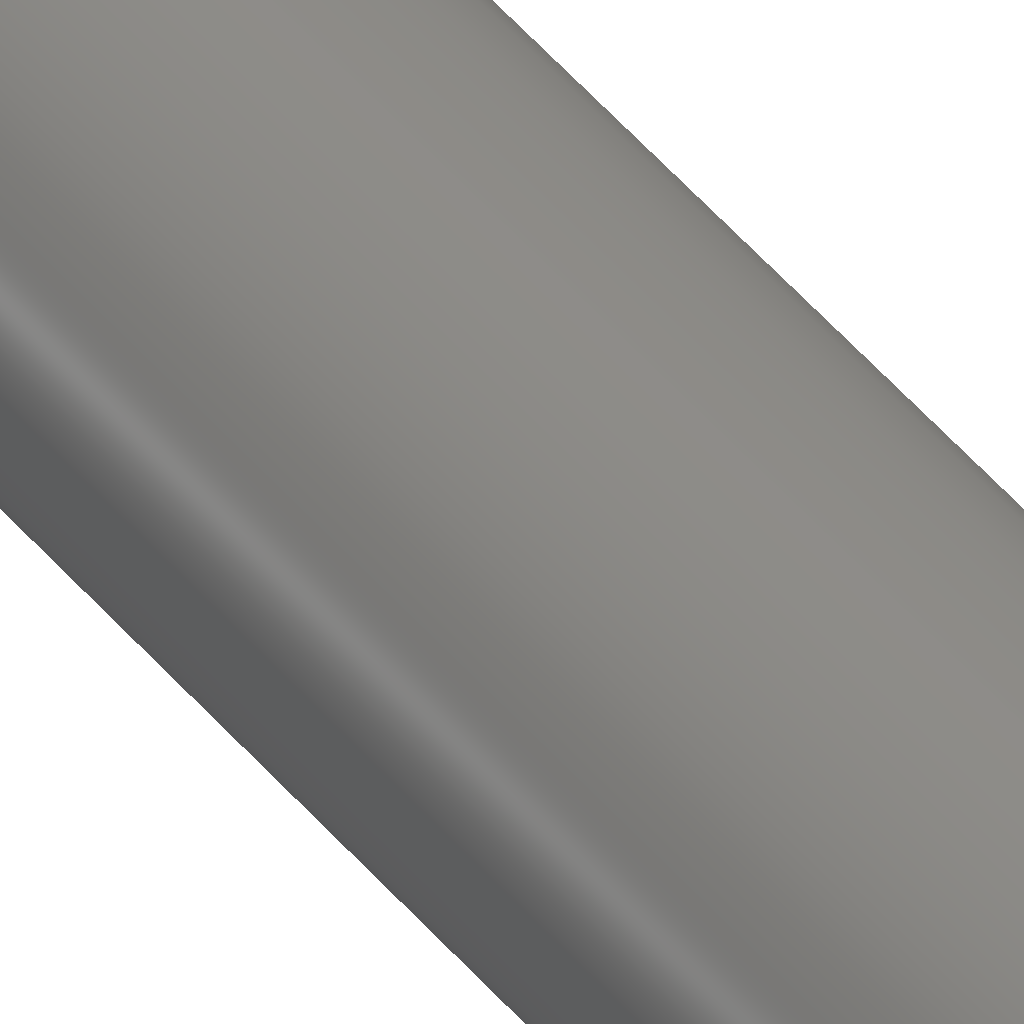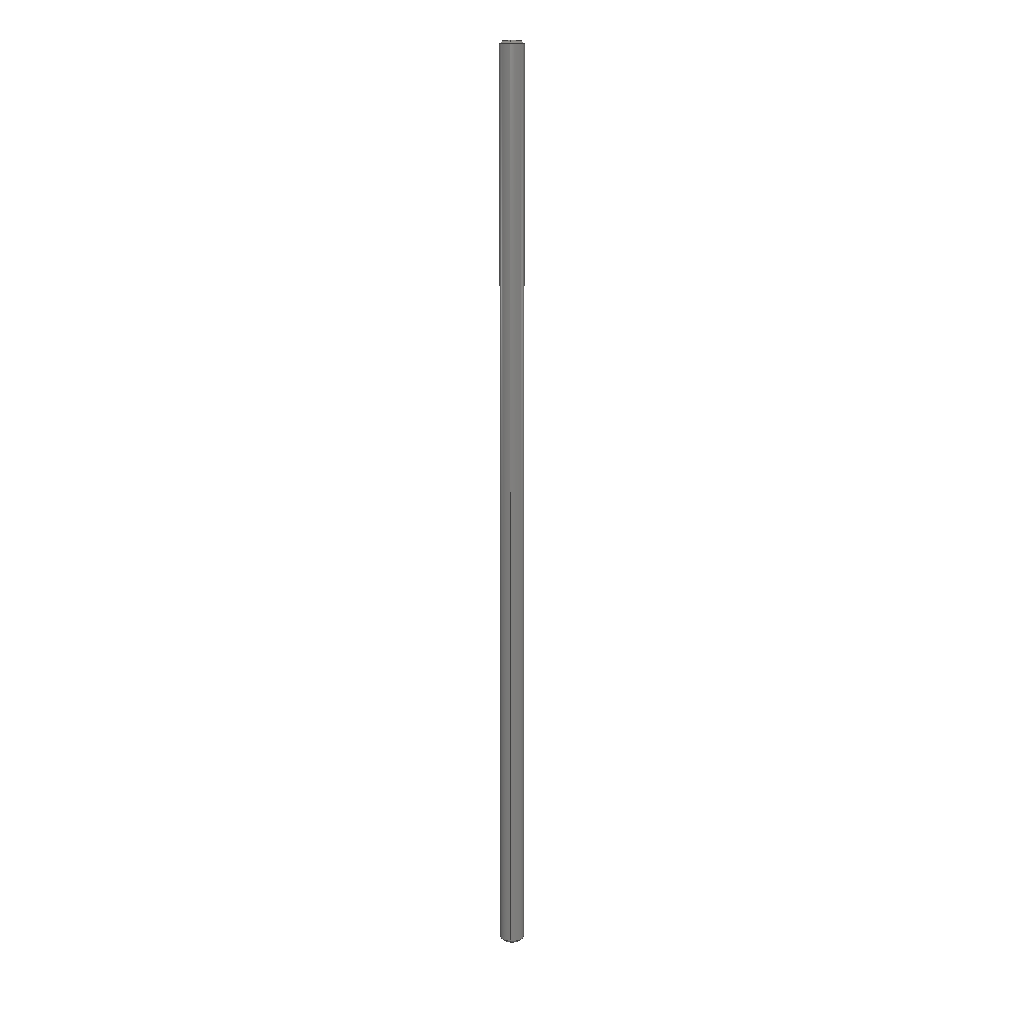
<metadata>
{"format":"step","ext":"step","renderer":"f3d","projection":"perspective","resolution":1024,"background":"white","views":[{"elev":38.3,"azim":147.4,"up":"+Z"},{"elev":11.1,"azim":-173.0,"up":"+Y"}]}
</metadata>
<code>
ISO-10303-21;
DATA;
#1 = ORIENTED_EDGE ( 'NONE', *, *, #238, .T. ) ;
#2 = COORDINATED_UNIVERSAL_TIME_OFFSET ( 6, 0, .BEHIND. ) ;
#3 = PRODUCT_DEFINITION_FORMATION_WITH_SPECIFIED_SOURCE ( 'ANY', '', #241, .NOT_KNOWN. ) ;
#4 = CIRCLE ( 'NONE', #141, 0.0936 ) ;
#5 = CC_DESIGN_DATE_AND_TIME_ASSIGNMENT ( #252, #106, ( #41 ) ) ;
#6 = CARTESIAN_POINT ( 'NONE',  ( 0, 0, 0 ) ) ;
#7 = ADVANCED_BREP_SHAPE_REPRESENTATION ( '634148', ( #77, #45 ), #81 ) ;
#8 = LINE ( 'NONE', #130, #175 ) ;
#9 = SHAPE_DEFINITION_REPRESENTATION ( #158, #7 ) ;
#10 = DIRECTION ( 'NONE',  ( 0, -0, 1 ) ) ;
#11 = DIRECTION ( 'NONE',  ( -0, -1, -0 ) ) ;
#12 = VERTEX_POINT ( 'NONE', #155 ) ;
#13 = LOCAL_TIME ( 10, 35, 55, #74 ) ;
#14 = DIRECTION ( 'NONE',  ( 0, 0, -1 ) ) ;
#15 = VECTOR ( 'NONE', #36, 39.37 ) ;
#16 = ORIENTED_EDGE ( 'NONE', *, *, #207, .T. ) ;
#17 = DIRECTION ( 'NONE',  ( 0, 0, 1 ) ) ;
#18 = DIRECTION ( 'NONE',  ( -0, -1, -0 ) ) ;
#19 = DIRECTION ( 'NONE',  ( -0, 1, -0 ) ) ;
#20 = CARTESIAN_POINT ( 'NONE',  ( 0, 7, 0 ) ) ;
#21 = VERTEX_POINT ( 'NONE', #199 ) ;
#22 = EDGE_LOOP ( 'NONE', ( #71, #136 ) ) ;
#23 = APPROVAL_DATE_TIME ( #82, #76 ) ;
#24 = DIRECTION ( 'NONE',  ( 0, -1, 0 ) ) ;
#25 = LOCAL_TIME ( 10, 35, 55, #85 ) ;
#26 = CC_DESIGN_PERSON_AND_ORGANIZATION_ASSIGNMENT ( #206, #104, ( #41 ) ) ;
#27 = ORIENTED_EDGE ( 'NONE', *, *, #251, .T. ) ;
#28 = CIRCLE ( 'NONE', #217, 0.0736 ) ;
#29 = CALENDAR_DATE ( 2014, 23, 7 ) ;
#30 = APPROVAL_ROLE ( '' ) ;
#31 = CC_DESIGN_APPROVAL ( #35, ( #41 ) ) ;
#32 = DIRECTION ( 'NONE',  ( 0, 0, 1 ) ) ;
#33 = CARTESIAN_POINT ( 'NONE',  ( 0, 7, 0 ) ) ;
#34 = DATE_AND_TIME ( #102, #160 ) ;
#35 = APPROVAL ( #149, 'UNSPECIFIED' ) ;
#36 = DIRECTION ( 'NONE',  ( -0, -1, -0 ) ) ;
#37 = DIRECTION ( 'NONE',  ( -0, 1, -0 ) ) ;
#38 = DIRECTION ( 'NONE',  ( 0, 0, 1 ) ) ;
#39 = CARTESIAN_POINT ( 'NONE',  ( 0, 7, -0.0736 ) ) ;
#40 = PERSON_AND_ORGANIZATION ( #46, #163 ) ;
#41 = PRODUCT_DEFINITION ( 'UNKNOWN', '', #3, #108 ) ;
#42 = ORIENTED_EDGE ( 'NONE', *, *, #225, .T. ) ;
#43 = DIMENSIONAL_EXPONENTS ( 1, 0, 0, 0, 0, 0, 0 ) ;
#44 = CC_DESIGN_PERSON_AND_ORGANIZATION_ASSIGNMENT ( #110, #126, ( #241 ) ) ;
#45 = AXIS2_PLACEMENT_3D ( 'NONE', #6, #32, #105 ) ;
#46 = PERSON ( 'UNSPECIFIED', 'UNSPECIFIED', 'UNSPECIFIED', ('UNSPECIFIED'), ('UNSPECIFIED'), ('UNSPECIFIED') ) ;
#47 = LINE ( 'NONE', #173, #101 ) ;
#48 = ORIENTED_EDGE ( 'NONE', *, *, #70, .F. ) ;
#49 = APPROVAL_ROLE ( '' ) ;
#50 = APPLICATION_PROTOCOL_DEFINITION ( 'international standard', 'config_control_design', 1994, #189 ) ;
#51 = ORIENTED_EDGE ( 'NONE', *, *, #225, .F. ) ;
#52 = DIRECTION ( 'NONE',  ( 0, 1, 0 ) ) ;
#53 = DIRECTION ( 'NONE',  ( 0, 0.7071, 0.7071 ) ) ;
#54 = ORIENTED_EDGE ( 'NONE', *, *, #238, .F. ) ;
#55 = CARTESIAN_POINT ( 'NONE',  ( 0, 0, 0 ) ) ;
#56 = APPROVAL_DATE_TIME ( #124, #157 ) ;
#57 = FACE_OUTER_BOUND ( 'NONE', #123, .T. ) ;
#58 = DIRECTION ( 'NONE',  ( 0, 1, 0 ) ) ;
#59 = CARTESIAN_POINT ( 'NONE',  ( 0, 7, 0 ) ) ;
#60 = CARTESIAN_POINT ( 'NONE',  ( 0, 6.98, 0 ) ) ;
#61 = CARTESIAN_POINT ( 'NONE',  ( 0, 0.02, 0 ) ) ;
#62 = VERTEX_POINT ( 'NONE', #91 ) ;
#63 = CARTESIAN_POINT ( 'NONE',  ( 0, 0, 0.0736 ) ) ;
#64 = CARTESIAN_POINT ( 'NONE',  ( 0, 7, 0 ) ) ;
#65 = EDGE_LOOP ( 'NONE', ( #54, #243, #174, #79 ) ) ;
#66 = APPROVAL_PERSON_ORGANIZATION ( #134, #157, #49 ) ;
#67 = ORIENTED_EDGE ( 'NONE', *, *, #207, .F. ) ;
#68 = ADVANCED_FACE ( 'NONE', ( #139 ), #264, .T. ) ;
#69 = CONICAL_SURFACE ( 'NONE', #167, 0.0936, 0.7854 ) ;
#70 = EDGE_CURVE ( 'NONE', #177, #122, #258, .T. ) ;
#71 = ORIENTED_EDGE ( 'NONE', *, *, #88, .T. ) ;
#72 = VECTOR ( 'NONE', #151, 39.37 ) ;
#73 = ORIENTED_EDGE ( 'NONE', *, *, #274, .F. ) ;
#74 = COORDINATED_UNIVERSAL_TIME_OFFSET ( 6, 0, .BEHIND. ) ;
#75 = APPROVAL_STATUS ( 'not_yet_approved' ) ;
#76 = APPROVAL ( #75, 'UNSPECIFIED' ) ;
#77 = MANIFOLD_SOLID_BREP ( 'Chamfer1', #95 ) ;
#78 = APPROVAL_STATUS ( 'not_yet_approved' ) ;
#79 = ORIENTED_EDGE ( 'NONE', *, *, #263, .F. ) ;
#80 = CARTESIAN_POINT ( 'NONE',  ( 0, 7, 0 ) ) ;
#81 =( GEOMETRIC_REPRESENTATION_CONTEXT ( 3 ) GLOBAL_UNCERTAINTY_ASSIGNED_CONTEXT ( ( #256 ) ) GLOBAL_UNIT_ASSIGNED_CONTEXT ( ( #210, #268, #208 ) ) REPRESENTATION_CONTEXT ( 'NONE', 'WORKASPACE' ) );
#82 = DATE_AND_TIME ( #195, #25 ) ;
#83 = DIRECTION ( 'NONE',  ( 0, -1, 0 ) ) ;
#84 = FACE_OUTER_BOUND ( 'NONE', #164, .T. ) ;
#85 = COORDINATED_UNIVERSAL_TIME_OFFSET ( 6, 0, .BEHIND. ) ;
#86 = CARTESIAN_POINT ( 'NONE',  ( 0, 0.02, 0 ) ) ;
#87 = DIRECTION ( 'NONE',  ( 0, 0, 1 ) ) ;
#88 = EDGE_CURVE ( 'NONE', #218, #62, #28, .T. ) ;
#89 = DIRECTION ( 'NONE',  ( 0, 0, -1 ) ) ;
#90 = CARTESIAN_POINT ( 'NONE',  ( 1.146e-17, 0.02, 0.0936 ) ) ;
#91 = CARTESIAN_POINT ( 'NONE',  ( 1.024e-17, 7, 0.0736 ) ) ;
#92 = DIRECTION ( 'NONE',  ( 0, -0.7071, -0.7071 ) ) ;
#93 = FACE_OUTER_BOUND ( 'NONE', #229, .T. ) ;
#94 = CARTESIAN_POINT ( 'NONE',  ( 1.024e-17, 0, -0.0736 ) ) ;
#95 = CLOSED_SHELL ( 'NONE', ( #277, #97, #68, #161, #261, #240, #182, #204 ) ) ;
#96 = LOCAL_TIME ( 10, 35, 55, #152 ) ;
#97 = ADVANCED_FACE ( 'NONE', ( #250 ), #259, .T. ) ;
#98 = AXIS2_PLACEMENT_3D ( 'NONE', #33, #193, #196 ) ;
#99 = AXIS2_PLACEMENT_3D ( 'NONE', #80, #83, #14 ) ;
#100 = CIRCLE ( 'NONE', #113, 0.0736 ) ;
#101 = VECTOR ( 'NONE', #212, 39.37 ) ;
#102 = CALENDAR_DATE ( 2014, 23, 7 ) ;
#103 = ORIENTED_EDGE ( 'NONE', *, *, #242, .F. ) ;
#104 = PERSON_AND_ORGANIZATION_ROLE ( 'creator' ) ;
#105 = DIRECTION ( 'NONE',  ( 1, 0, 0 ) ) ;
#106 = DATE_TIME_ROLE ( 'creation_date' ) ;
#107 = CIRCLE ( 'NONE', #186, 0.0936 ) ;
#108 = DESIGN_CONTEXT ( 'detailed design', #189, 'design' ) ;
#109 = LINE ( 'NONE', #39, #245 ) ;
#110 = PERSON_AND_ORGANIZATION ( #46, #163 ) ;
#111 = CARTESIAN_POINT ( 'NONE',  ( 1.146e-17, 7, 0.0936 ) ) ;
#112 = VERTEX_POINT ( 'NONE', #179 ) ;
#113 = AXIS2_PLACEMENT_3D ( 'NONE', #231, #248, #171 ) ;
#114 = CARTESIAN_POINT ( 'NONE',  ( 0, 0.02, 0 ) ) ;
#115 = DIRECTION ( 'NONE',  ( 0, 0, 1 ) ) ;
#116 = LINE ( 'NONE', #111, #72 ) ;
#117 = AXIS2_PLACEMENT_3D ( 'NONE', #55, #52, #10 ) ;
#118 = DIRECTION ( 'NONE',  ( 0, 0, 1 ) ) ;
#119 = AXIS2_PLACEMENT_3D ( 'NONE', #271, #269, #253 ) ;
#120 = ORIENTED_EDGE ( 'NONE', *, *, #223, .T. ) ;
#121 = LENGTH_MEASURE_WITH_UNIT ( LENGTH_MEASURE( 0.0254 ), #128 );
#122 = VERTEX_POINT ( 'NONE', #94 ) ;
#123 = EDGE_LOOP ( 'NONE', ( #270, #227, #67, #275 ) ) ;
#124 = DATE_AND_TIME ( #180, #230 ) ;
#125 = APPLICATION_CONTEXT ( 'configuration controlled 3d designs of mechanical parts and assemblies' ) ;
#126 = PERSON_AND_ORGANIZATION_ROLE ( 'design_owner' ) ;
#127 = PRODUCT_RELATED_PRODUCT_CATEGORY ( 'detail', '', ( #241 ) ) ;
#128 =( LENGTH_UNIT ( ) NAMED_UNIT ( * ) SI_UNIT ( $, .METRE. ) );
#129 = DIRECTION ( 'NONE',  ( 8.66e-17, 0.7071, -0.7071 ) ) ;
#130 = CARTESIAN_POINT ( 'NONE',  ( 1.146e-17, 0.02, -0.0936 ) ) ;
#131 = AXIS2_PLACEMENT_3D ( 'NONE', #249, #11, #211 ) ;
#132 = EDGE_LOOP ( 'NONE', ( #234, #48, #236, #278 ) ) ;
#133 = CARTESIAN_POINT ( 'NONE',  ( 0, 0.02, 0.0936 ) ) ;
#134 = PERSON_AND_ORGANIZATION ( #46, #163 ) ;
#135 = FACE_OUTER_BOUND ( 'NONE', #22, .T. ) ;
#136 = ORIENTED_EDGE ( 'NONE', *, *, #257, .T. ) ;
#137 = AXIS2_PLACEMENT_3D ( 'NONE', #114, #233, #272 ) ;
#138 = DIRECTION ( 'NONE',  ( -0, 1, -0 ) ) ;
#139 = FACE_OUTER_BOUND ( 'NONE', #220, .T. ) ;
#140 = CC_DESIGN_SECURITY_CLASSIFICATION ( #170, ( #3 ) ) ;
#141 = AXIS2_PLACEMENT_3D ( 'NONE', #60, #24, #144 ) ;
#142 = CARTESIAN_POINT ( 'NONE',  ( 0, 0, 0 ) ) ;
#143 = CC_DESIGN_APPROVAL ( #157, ( #170 ) ) ;
#144 = DIRECTION ( 'NONE',  ( 0, 0, 1 ) ) ;
#145 = PERSON_AND_ORGANIZATION ( #46, #163 ) ;
#146 = CIRCLE ( 'NONE', #137, 0.0936 ) ;
#147 = EDGE_CURVE ( 'NONE', #112, #192, #107, .T. ) ;
#148 = APPROVAL_PERSON_ORGANIZATION ( #203, #76, #267 ) ;
#149 = APPROVAL_STATUS ( 'not_yet_approved' ) ;
#150 = APPLICATION_PROTOCOL_DEFINITION ( 'international standard', 'config_control_design', 1994, #125 ) ;
#151 = DIRECTION ( 'NONE',  ( -0, -1, -0 ) ) ;
#152 = COORDINATED_UNIVERSAL_TIME_OFFSET ( 6, 0, .BEHIND. ) ;
#153 = LINE ( 'NONE', #133, #219 ) ;
#154 = AXIS2_PLACEMENT_3D ( 'NONE', #176, #18, #216 ) ;
#155 = CARTESIAN_POINT ( 'NONE',  ( 0, 6.98, -0.0936 ) ) ;
#156 = DIRECTION ( 'NONE',  ( 0, -1, 0 ) ) ;
#157 = APPROVAL ( #78, 'UNSPECIFIED' ) ;
#158 = PRODUCT_DEFINITION_SHAPE ( 'NONE', 'NONE',  #41 ) ;
#159 = PLANE ( 'NONE',  #117 ) ;
#160 = LOCAL_TIME ( 10, 35, 55, #213 ) ;
#161 = ADVANCED_FACE ( 'NONE', ( #93 ), #239, .T. ) ;
#162 = CC_DESIGN_DATE_AND_TIME_ASSIGNMENT ( #187, #165, ( #170 ) ) ;
#163 = ORGANIZATION ( 'UNSPECIFIED', 'UNSPECIFIED', '' ) ;
#164 = EDGE_LOOP ( 'NONE', ( #103, #222, #185, #197 ) ) ;
#165 = DATE_TIME_ROLE ( 'classification_date' ) ;
#166 = CC_DESIGN_PERSON_AND_ORGANIZATION_ASSIGNMENT ( #145, #246, ( #170 ) ) ;
#167 = AXIS2_PLACEMENT_3D ( 'NONE', #86, #37, #115 ) ;
#168 = MECHANICAL_CONTEXT ( 'NONE', #125, 'mechanical' ) ;
#169 = PERSON_AND_ORGANIZATION_ROLE ( 'design_supplier' ) ;
#170 = SECURITY_CLASSIFICATION ( '', '', #190 ) ;
#171 = DIRECTION ( 'NONE',  ( 0, 0, 1 ) ) ;
#172 = ORIENTED_EDGE ( 'NONE', *, *, #274, .T. ) ;
#173 = CARTESIAN_POINT ( 'NONE',  ( 9.013e-18, 7, 0.0736 ) ) ;
#174 = ORIENTED_EDGE ( 'NONE', *, *, #223, .F. ) ;
#175 = VECTOR ( 'NONE', #129, 39.37 ) ;
#176 = CARTESIAN_POINT ( 'NONE',  ( 0, 7, 0 ) ) ;
#177 = VERTEX_POINT ( 'NONE', #63 ) ;
#178 = CC_DESIGN_PERSON_AND_ORGANIZATION_ASSIGNMENT ( #194, #169, ( #3 ) ) ;
#179 = CARTESIAN_POINT ( 'NONE',  ( 0, 0.02, -0.0936 ) ) ;
#180 = CALENDAR_DATE ( 2014, 23, 7 ) ;
#181 = CARTESIAN_POINT ( 'NONE',  ( 0, 0.02, 0 ) ) ;
#182 = ADVANCED_FACE ( 'NONE', ( #205 ), #69, .T. ) ;
#183 = EDGE_LOOP ( 'NONE', ( #266, #1 ) ) ;
#184 = AXIS2_PLACEMENT_3D ( 'NONE', #64, #156, #89 ) ;
#185 = ORIENTED_EDGE ( 'NONE', *, *, #221, .T. ) ;
#186 = AXIS2_PLACEMENT_3D ( 'NONE', #181, #19, #118 ) ;
#187 = DATE_AND_TIME ( #237, #13 ) ;
#188 = LINE ( 'NONE', #201, #15 ) ;
#189 = APPLICATION_CONTEXT ( 'configuration controlled 3d designs of mechanical parts and assemblies' ) ;
#190 = SECURITY_CLASSIFICATION_LEVEL ( 'unclassified' ) ;
#191 = ORIENTED_EDGE ( 'NONE', *, *, #147, .T. ) ;
#192 = VERTEX_POINT ( 'NONE', #90 ) ;
#193 = DIRECTION ( 'NONE',  ( 0, 1, 0 ) ) ;
#194 = PERSON_AND_ORGANIZATION ( #46, #163 ) ;
#195 = CALENDAR_DATE ( 2014, 23, 7 ) ;
#196 = DIRECTION ( 'NONE',  ( 0, -0, 1 ) ) ;
#197 = ORIENTED_EDGE ( 'NONE', *, *, #251, .F. ) ;
#198 = CIRCLE ( 'NONE', #131, 0.0736 ) ;
#199 = CARTESIAN_POINT ( 'NONE',  ( 1.146e-17, 6.98, 0.0936 ) ) ;
#200 = CONICAL_SURFACE ( 'NONE', #184, 0.0736, 0.7854 ) ;
#201 = CARTESIAN_POINT ( 'NONE',  ( 0, 7, -0.0936 ) ) ;
#202 = AXIS2_PLACEMENT_3D ( 'NONE', #61, #138, #17 ) ;
#203 = PERSON_AND_ORGANIZATION ( #46, #163 ) ;
#204 = ADVANCED_FACE ( 'NONE', ( #84 ), #200, .T. ) ;
#205 = FACE_OUTER_BOUND ( 'NONE', #132, .T. ) ;
#206 = PERSON_AND_ORGANIZATION ( #46, #163 ) ;
#207 = EDGE_CURVE ( 'NONE', #12, #21, #4, .T. ) ;
#208 =( NAMED_UNIT ( * ) SI_UNIT ( $, .STERADIAN. ) SOLID_ANGLE_UNIT ( ) );
#209 = AXIS2_PLACEMENT_3D ( 'NONE', #20, #254, #255 ) ;
#210 =( CONVERSION_BASED_UNIT ( 'INCH', #121 ) LENGTH_UNIT ( ) NAMED_UNIT ( #43 ) );
#211 = DIRECTION ( 'NONE',  ( 0, 0, 1 ) ) ;
#212 = DIRECTION ( 'NONE',  ( 8.66e-17, -0.7071, 0.7071 ) ) ;
#213 = COORDINATED_UNIVERSAL_TIME_OFFSET ( 6, 0, .BEHIND. ) ;
#214 = AXIS2_PLACEMENT_3D ( 'NONE', #142, #235, #87 ) ;
#215 = CIRCLE ( 'NONE', #119, 0.0936 ) ;
#216 = DIRECTION ( 'NONE',  ( 0, 0, -1 ) ) ;
#217 = AXIS2_PLACEMENT_3D ( 'NONE', #59, #58, #38 ) ;
#218 = VERTEX_POINT ( 'NONE', #276 ) ;
#219 = VECTOR ( 'NONE', #53, 39.37 ) ;
#220 = EDGE_LOOP ( 'NONE', ( #16, #172, #120, #51 ) ) ;
#221 = EDGE_CURVE ( 'NONE', #218, #12, #109, .T. ) ;
#222 = ORIENTED_EDGE ( 'NONE', *, *, #88, .F. ) ;
#223 = EDGE_CURVE ( 'NONE', #192, #112, #146, .T. ) ;
#224 = PERSON_AND_ORGANIZATION_ROLE ( 'creator' ) ;
#225 = EDGE_CURVE ( 'NONE', #12, #112, #188, .T. ) ;
#226 = CONICAL_SURFACE ( 'NONE', #99, 0.0736, 0.7854 ) ;
#227 = ORIENTED_EDGE ( 'NONE', *, *, #242, .T. ) ;
#228 = PLANE ( 'NONE',  #98 ) ;
#229 = EDGE_LOOP ( 'NONE', ( #73, #27, #42, #191 ) ) ;
#230 = LOCAL_TIME ( 10, 35, 55, #2 ) ;
#231 = CARTESIAN_POINT ( 'NONE',  ( 0, 7, 0 ) ) ;
#232 = CC_DESIGN_PERSON_AND_ORGANIZATION_ASSIGNMENT ( #244, #224, ( #3 ) ) ;
#233 = DIRECTION ( 'NONE',  ( -0, 1, -0 ) ) ;
#234 = ORIENTED_EDGE ( 'NONE', *, *, #262, .F. ) ;
#235 = DIRECTION ( 'NONE',  ( -0, -1, -0 ) ) ;
#236 = ORIENTED_EDGE ( 'NONE', *, *, #263, .T. ) ;
#237 = CALENDAR_DATE ( 2014, 23, 7 ) ;
#238 = EDGE_CURVE ( 'NONE', #122, #177, #198, .T. ) ;
#239 = CYLINDRICAL_SURFACE ( 'NONE', #154, 0.0936 ) ;
#240 = ADVANCED_FACE ( 'NONE', ( #247 ), #159, .F. ) ;
#241 = PRODUCT ( '634148', '634148', '', ( #168 ) ) ;
#242 = EDGE_CURVE ( 'NONE', #62, #21, #47, .T. ) ;
#243 = ORIENTED_EDGE ( 'NONE', *, *, #262, .T. ) ;
#244 = PERSON_AND_ORGANIZATION ( #46, #163 ) ;
#245 = VECTOR ( 'NONE', #92, 39.37 ) ;
#246 = PERSON_AND_ORGANIZATION_ROLE ( 'classification_officer' ) ;
#247 = FACE_OUTER_BOUND ( 'NONE', #183, .T. ) ;
#248 = DIRECTION ( 'NONE',  ( 0, 1, 0 ) ) ;
#249 = CARTESIAN_POINT ( 'NONE',  ( 0, 0, 0 ) ) ;
#250 = FACE_OUTER_BOUND ( 'NONE', #65, .T. ) ;
#251 = EDGE_CURVE ( 'NONE', #21, #12, #215, .T. ) ;
#252 = DATE_AND_TIME ( #29, #96 ) ;
#253 = DIRECTION ( 'NONE',  ( 0, 0, 1 ) ) ;
#254 = DIRECTION ( 'NONE',  ( -0, -1, -0 ) ) ;
#255 = DIRECTION ( 'NONE',  ( 0, 0, -1 ) ) ;
#256 = UNCERTAINTY_MEASURE_WITH_UNIT (LENGTH_MEASURE( 1e-05 ), #210, 'distance_accuracy_value', 'NONE');
#257 = EDGE_CURVE ( 'NONE', #62, #218, #100, .T. ) ;
#258 = CIRCLE ( 'NONE', #214, 0.0736 ) ;
#259 = CONICAL_SURFACE ( 'NONE', #202, 0.0936, 0.7854 ) ;
#260 = APPROVAL_DATE_TIME ( #34, #35 ) ;
#261 = ADVANCED_FACE ( 'NONE', ( #135 ), #228, .T. ) ;
#262 = EDGE_CURVE ( 'NONE', #122, #112, #8, .T. ) ;
#263 = EDGE_CURVE ( 'NONE', #177, #192, #153, .T. ) ;
#264 = CYLINDRICAL_SURFACE ( 'NONE', #209, 0.0936 ) ;
#265 = APPROVAL_PERSON_ORGANIZATION ( #40, #35, #30 ) ;
#266 = ORIENTED_EDGE ( 'NONE', *, *, #70, .T. ) ;
#267 = APPROVAL_ROLE ( '' ) ;
#268 =( NAMED_UNIT ( * ) PLANE_ANGLE_UNIT ( ) SI_UNIT ( $, .RADIAN. ) );
#269 = DIRECTION ( 'NONE',  ( 0, -1, 0 ) ) ;
#270 = ORIENTED_EDGE ( 'NONE', *, *, #257, .F. ) ;
#271 = CARTESIAN_POINT ( 'NONE',  ( 0, 6.98, 0 ) ) ;
#272 = DIRECTION ( 'NONE',  ( 0, 0, 1 ) ) ;
#273 = CC_DESIGN_APPROVAL ( #76, ( #3 ) ) ;
#274 = EDGE_CURVE ( 'NONE', #21, #192, #116, .T. ) ;
#275 = ORIENTED_EDGE ( 'NONE', *, *, #221, .F. ) ;
#276 = CARTESIAN_POINT ( 'NONE',  ( 0, 7, -0.0736 ) ) ;
#277 = ADVANCED_FACE ( 'NONE', ( #57 ), #226, .T. ) ;
#278 = ORIENTED_EDGE ( 'NONE', *, *, #147, .F. ) ;
ENDSEC;
END-ISO-10303-21;

</code>
